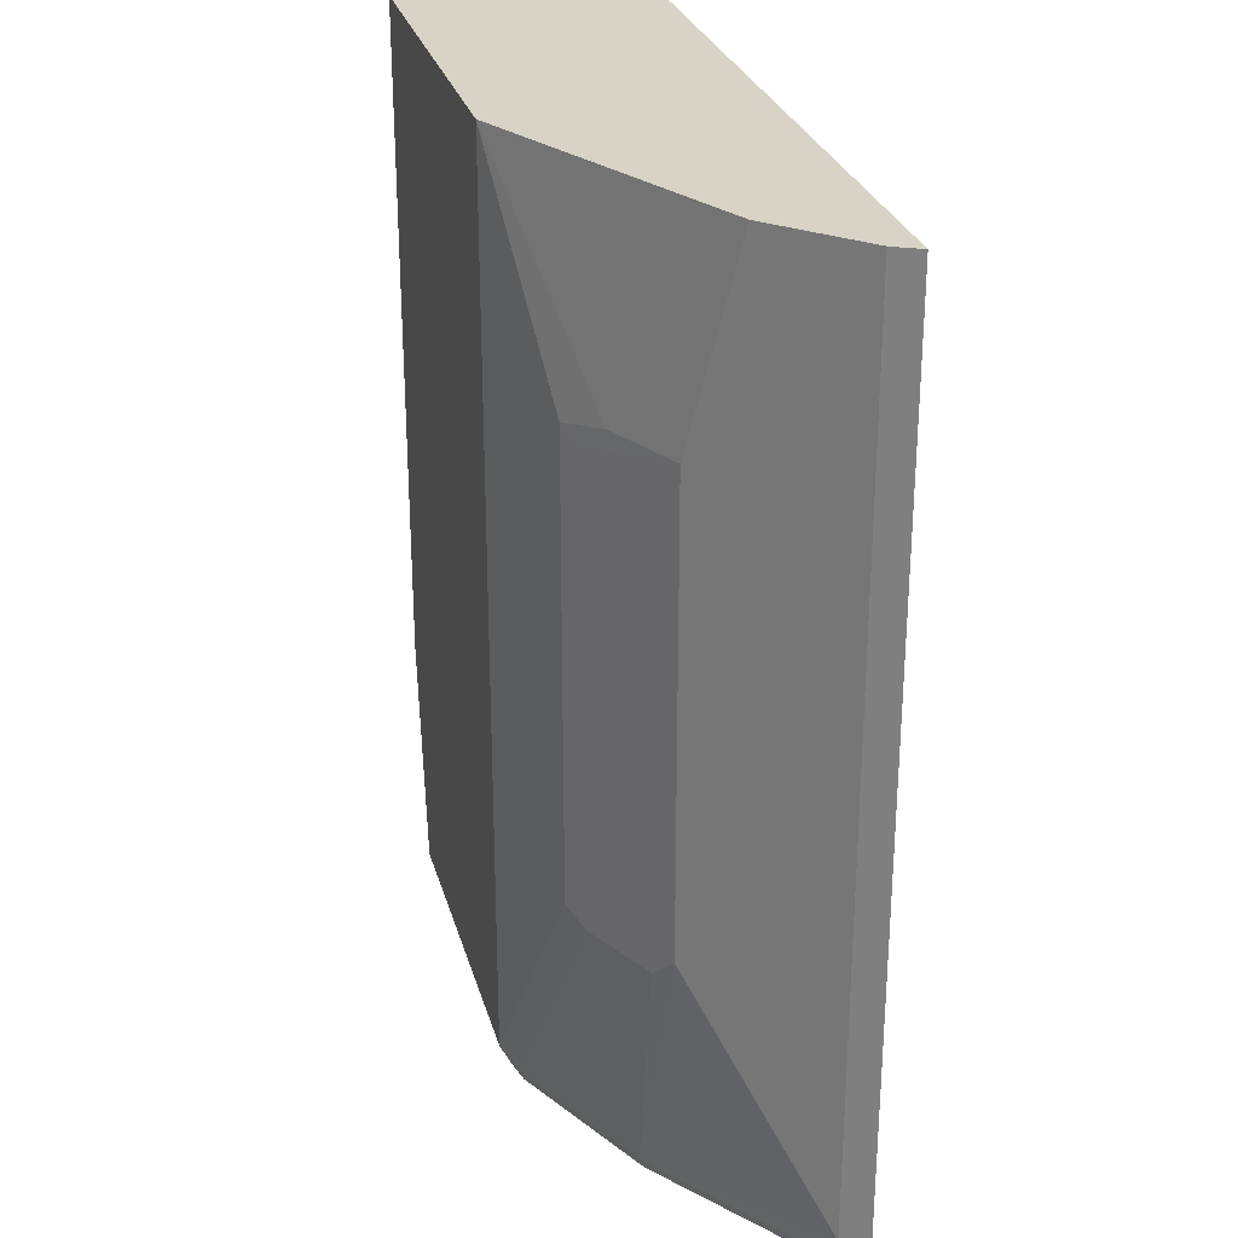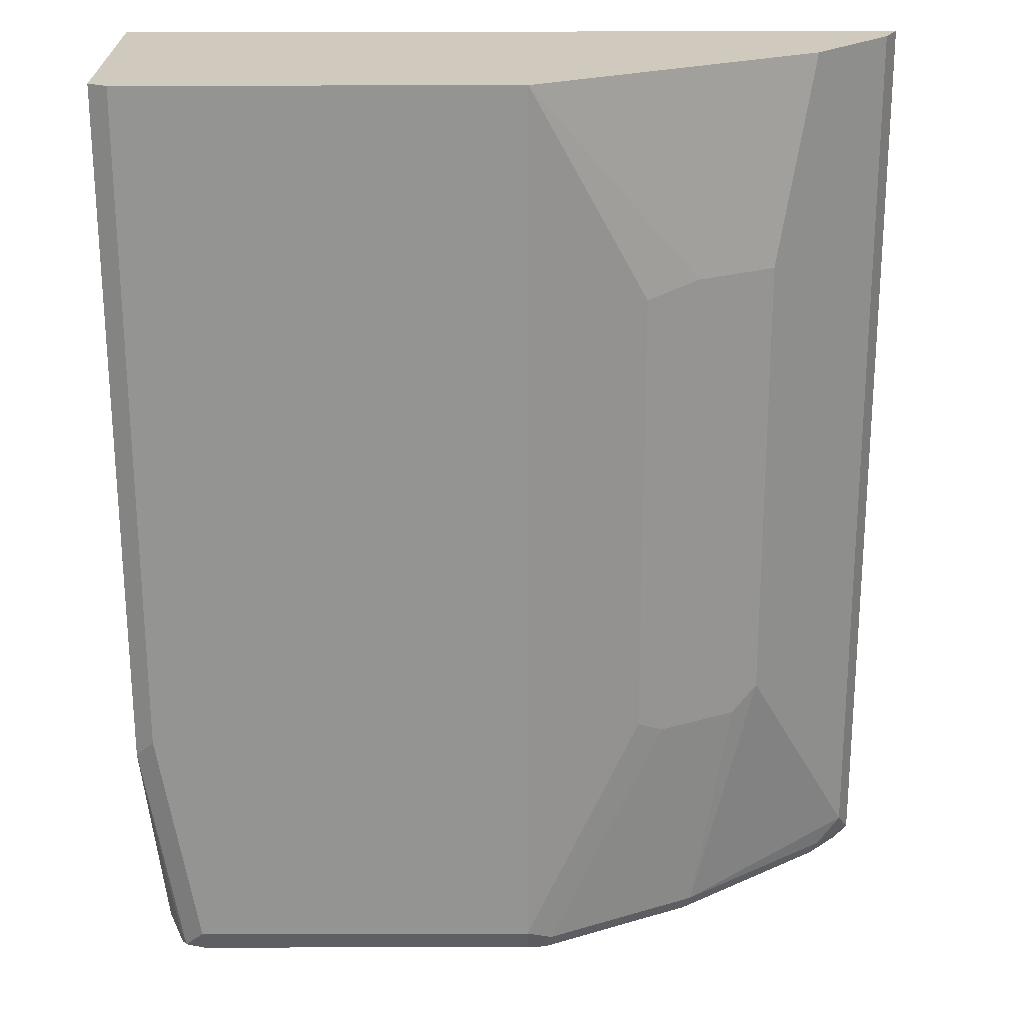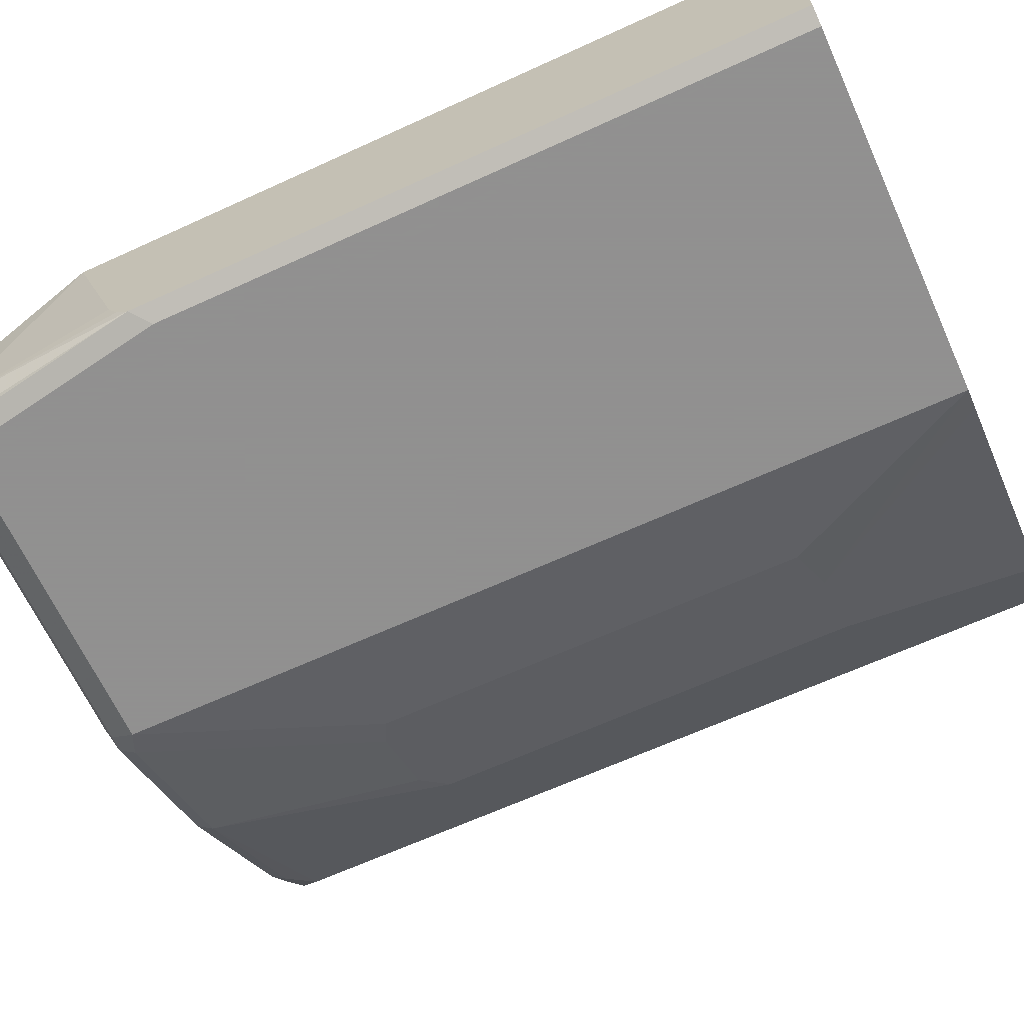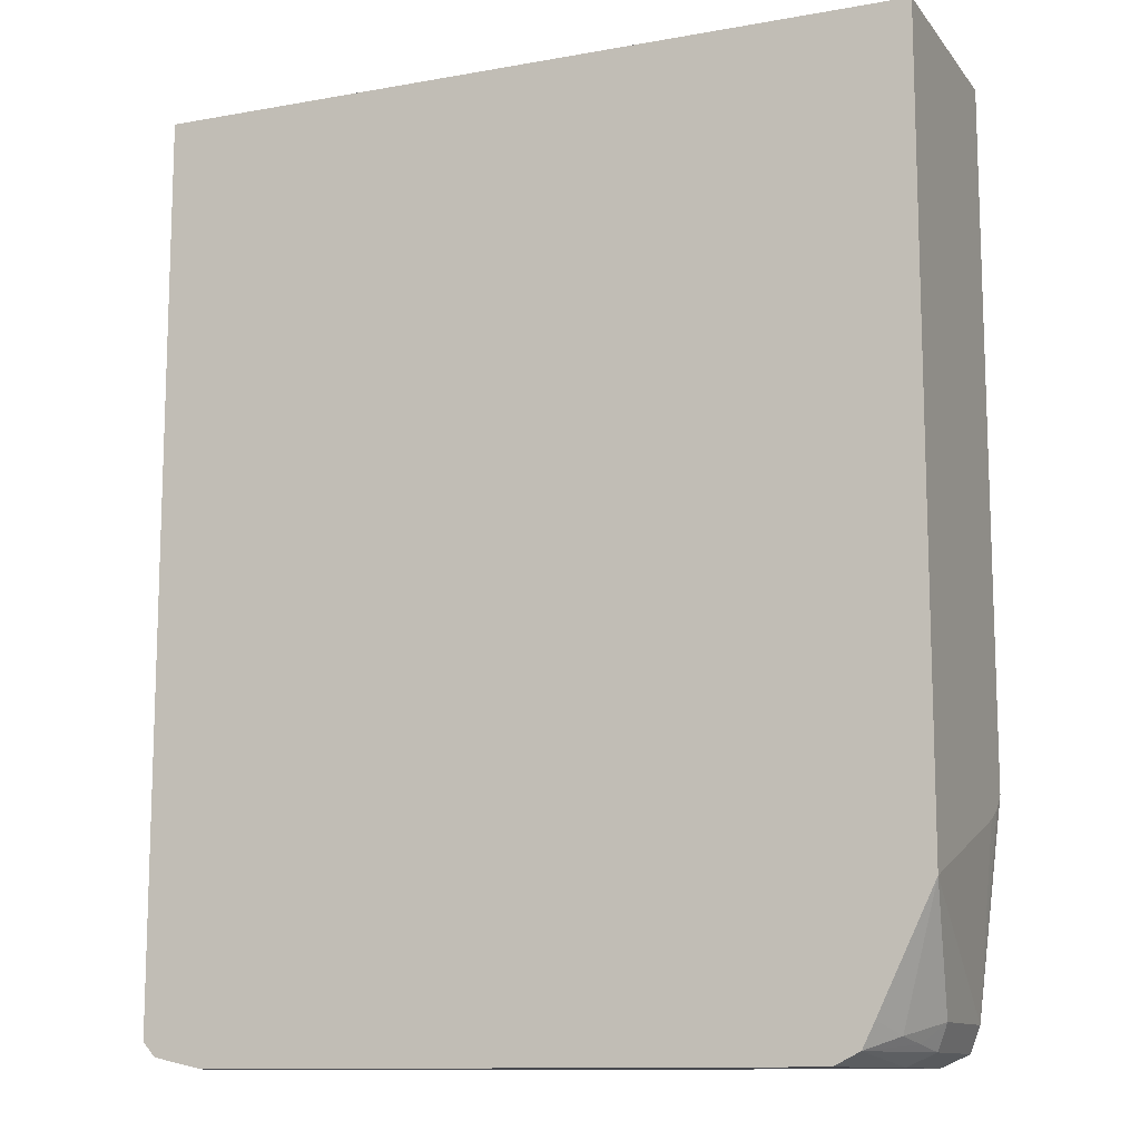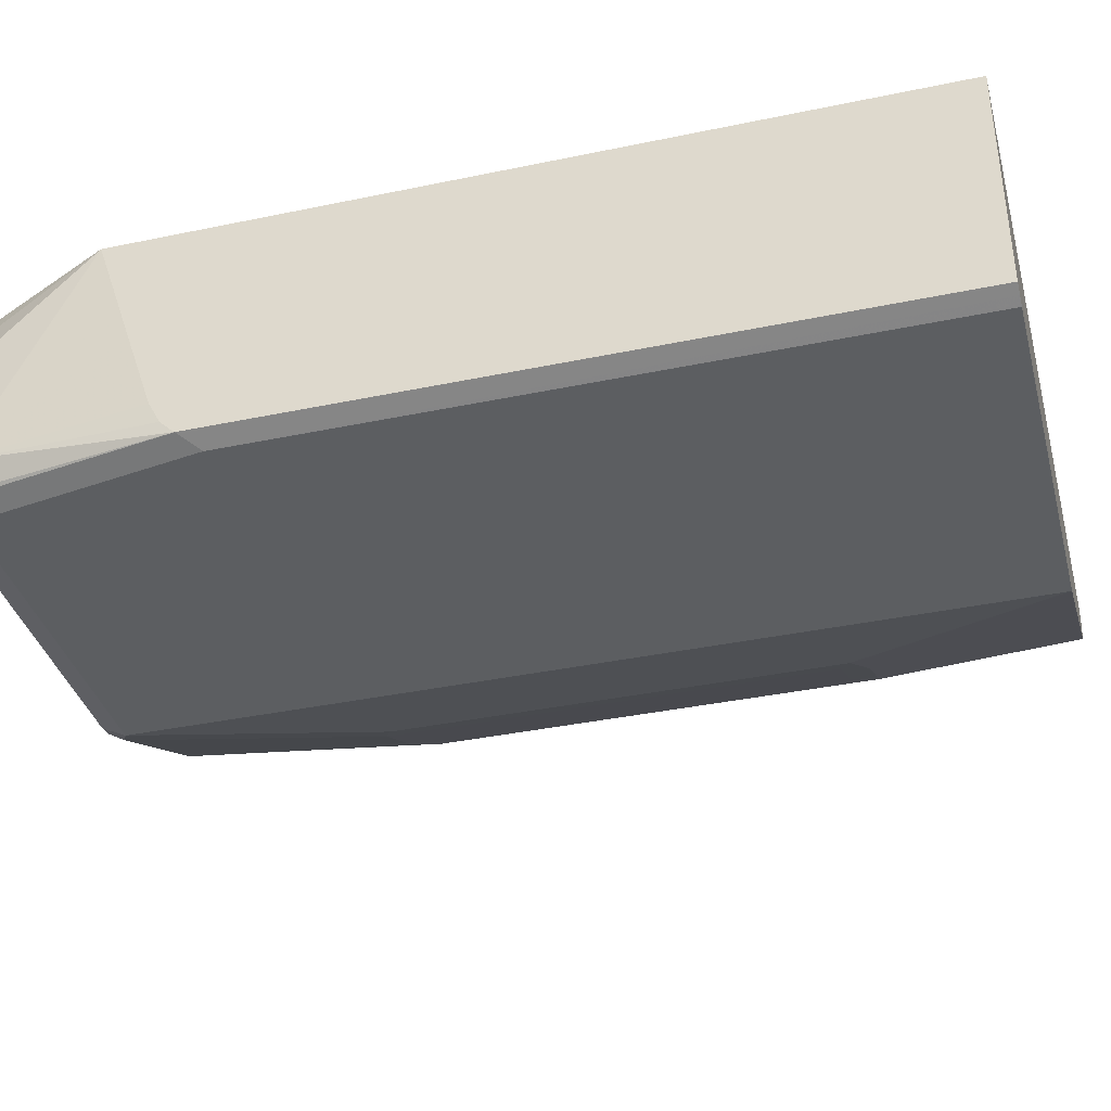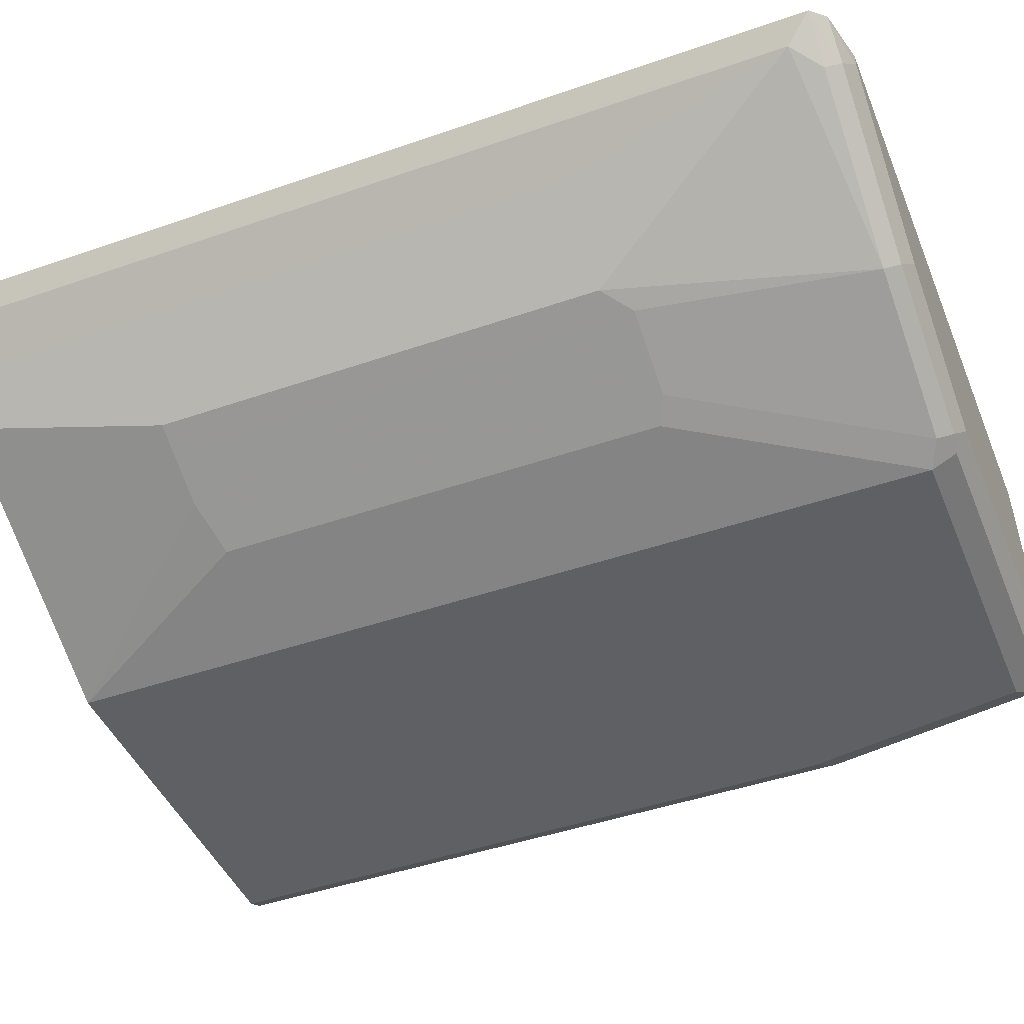
<metadata>
{"format":"obj","ext":"obj","renderer":"f3d","projection":"perspective","resolution":1024,"background":"white","views":[{"elev":27.9,"azim":75.4,"up":"+Z"},{"elev":-67.0,"azim":0.1,"up":"+Y"},{"elev":-65.8,"azim":-65.4,"up":"+Y"},{"elev":-11.8,"azim":-156.9,"up":"+Z"},{"elev":-37.3,"azim":-75.0,"up":"+Y"},{"elev":-45.2,"azim":111.9,"up":"+Y"}]}
</metadata>
<code>
v -0.1085 -0.2502 -0.828
v -0.07902 -0.2502 -0.8889
v -0.08557 -0.27 -0.8955
v -0.09875 -0.2963 -0.8889
v -0.09875 -0.3556 -0.8889
v -0.1085 -0.3088 -0.8083
v -0.1085 -0.2502 -0.4216
v -0.0757 -0.2502 -0.8956
v -0.07243 -0.2502 -0.9021
v -0.08888 -0.2865 -0.8988
v -0.09216 -0.3029 -0.9021
v -0.09216 -0.3622 -0.9021
v -0.08888 -0.3704 -0.8988
v -0.09216 -0.3688 -0.8889
v -0.1085 -0.3705 -0.7802
v -0.1085 -0.3704 -0.7804
v -0.1085 -0.363 -0.7878
v -0.1085 -0.3512 -0.794
v -0.1085 -0.3705 -0.4216
v 0.2898 -0.2502 -0.4216
v -0.05925 -0.2502 -0.9087
v -0.07902 -0.2963 -0.9087
v -0.07902 -0.3556 -0.9087
v -0.07902 -0.3688 -0.9021
v -0.07902 -0.3753 -0.8889
v -0.09875 -0.3753 -0.7704
v -0.1032 -0.3731 -0.4216
v 0.2898 -0.2502 -0.8954
v 0.2831 -0.2634 -0.4216
v 0.2568 -0.2502 -0.9087
v 0.09876 -0.3556 -0.9087
v 0.1086 -0.3655 -0.9038
v 0.09876 -0.3688 -0.9021
v 0.09876 -0.3753 -0.8889
v -0.09875 -0.3753 -0.4216
v 0.2831 -0.2634 -0.8824
v 0.27 -0.27 -0.8955
v 0.2898 -0.2502 -0.8956
v 0.2634 -0.2832 -0.4216
v 0.2832 -0.2502 -0.903
v 0.2568 -0.2568 -0.9087
v 0.1383 -0.3358 -0.9087
v 0.1877 -0.326 -0.9038
v 0.1119 -0.3688 -0.8955
v 0.158 -0.3556 -0.7704
v 0.09876 -0.3753 -0.4216
v 0.2634 -0.2832 -0.7639
v 0.2239 -0.3227 -0.7639
v 0.1909 -0.3292 -0.8955
v 0.2667 -0.2667 -0.9038
v 0.2897 -0.2502 -0.8957
v 0.2436 -0.3029 -0.4216
v 0.1778 -0.3161 -0.9087
v 0.1514 -0.349 -0.8955
v 0.1712 -0.349 -0.777
v 0.158 -0.3556 -0.5334
v 0.1844 -0.3424 -0.5268
v 0.1118 -0.3688 -0.4216
v 0.2107 -0.3292 -0.777
v 0.2239 -0.3227 -0.5268
v 0.2304 -0.3095 -0.4216
v 0.1712 -0.349 -0.54
v 0.2107 -0.3292 -0.54
f 32 34 33
f 31 43 32
f 32 43 44
f 32 44 34
f 34 44 55
f 36 49 37
f 34 45 56
f 34 56 46
f 36 47 48
f 36 48 49
f 31 42 43
f 34 55 45
f 30 40 41
f 21 23 22
f 29 39 47
f 28 37 38
f 28 36 37
f 26 35 27
f 25 35 26
f 25 46 35
f 25 34 46
f 24 34 25
f 24 33 34
f 24 32 33
f 23 32 24
f 23 31 32
f 37 49 43
f 29 47 36
f 37 43 50
f 45 55 62
f 38 50 51
f 21 31 23
f 58 60 61
f 57 60 58
f 57 62 60
f 56 62 57
f 55 63 62
f 55 59 63
f 52 61 60
f 49 55 54
f 49 59 55
f 48 63 59
f 48 60 63
f 48 59 49
f 37 50 38
f 46 57 58
f 45 62 56
f 60 62 63
f 44 54 55
f 43 54 44
f 43 49 54
f 42 53 43
f 41 43 53
f 41 50 43
f 40 51 50
f 40 50 41
f 39 48 47
f 39 60 48
f 39 52 60
f 46 56 57
f 21 42 31
f 1 30 21
f 21 41 53
f 5 12 13
f 4 12 5
f 4 11 12
f 4 10 11
f 3 10 4
f 3 9 10
f 3 8 9
f 2 8 3
f 1 8 2
f 1 9 8
f 1 21 9
f 1 40 30
f 1 51 40
f 1 38 51
f 1 28 38
f 1 20 28
f 1 7 20
f 1 19 7
f 1 15 19
f 1 16 15
f 1 17 16
f 1 18 17
f 1 6 18
f 1 4 5
f 1 3 4
f 1 2 3
f 21 53 42
f 5 13 14
f 5 14 15
f 1 5 6
f 5 16 17
f 21 30 41
f 5 15 16
f 20 36 28
f 15 27 19
f 15 26 27
f 15 25 26
f 13 15 14
f 13 25 15
f 13 24 25
f 13 23 24
f 12 23 13
f 11 23 12
f 11 22 23
f 20 29 36
f 9 22 11
f 9 11 10
f 7 19 27
f 7 27 35
f 5 17 18
f 7 35 46
f 7 46 58
f 5 18 6
f 7 61 52
f 7 52 39
f 7 39 29
f 7 29 20
f 9 21 22
f 7 58 61

</code>
